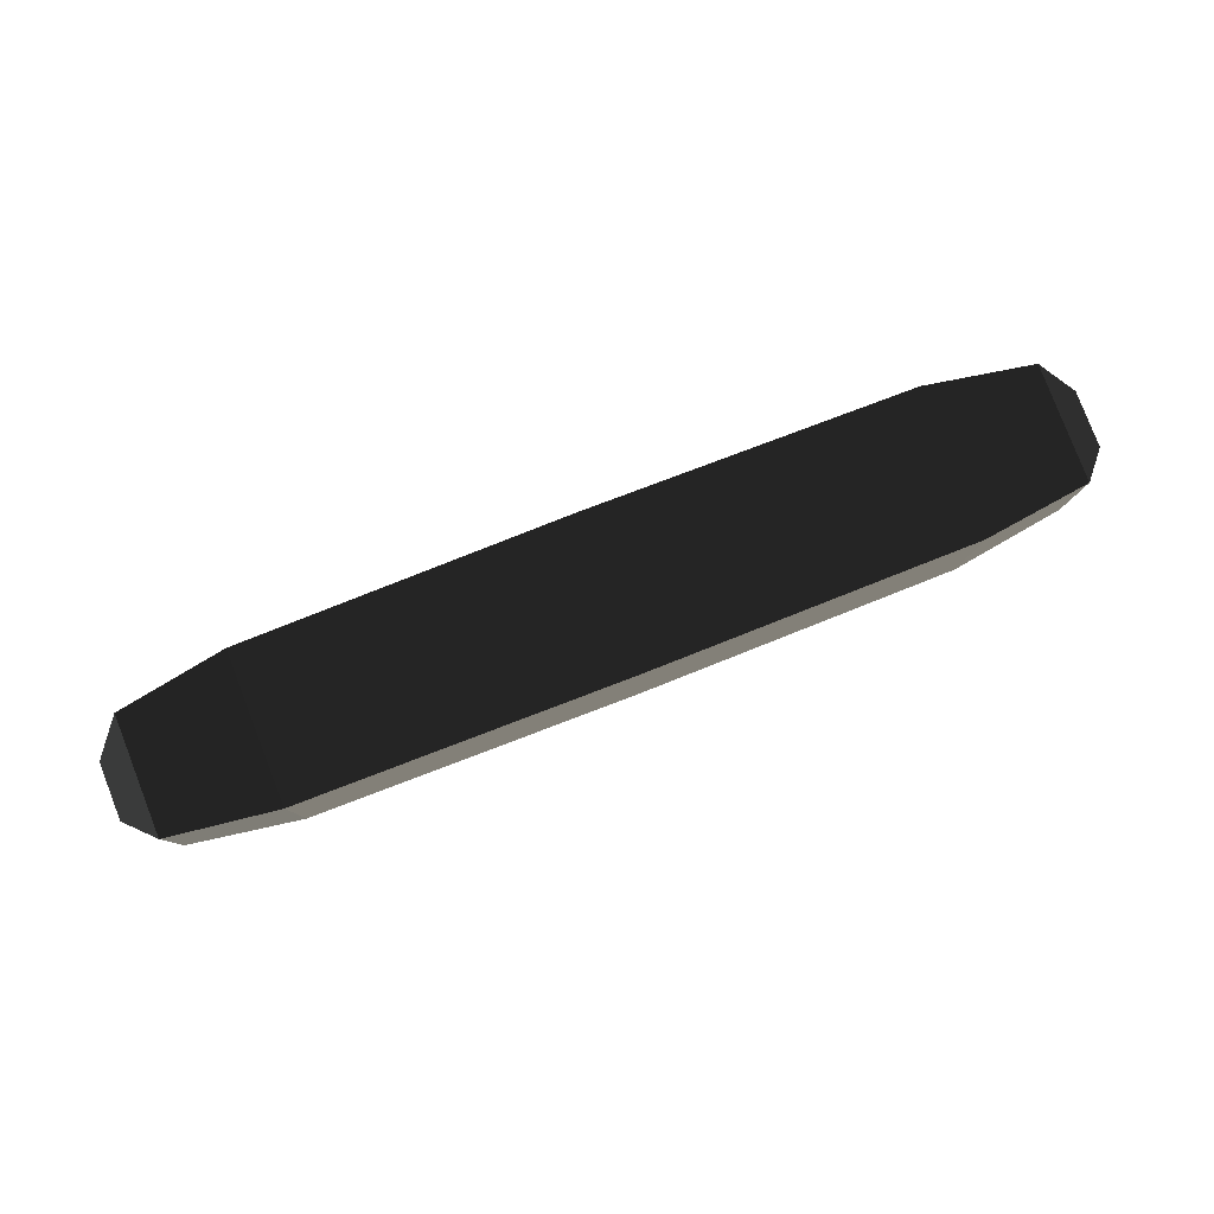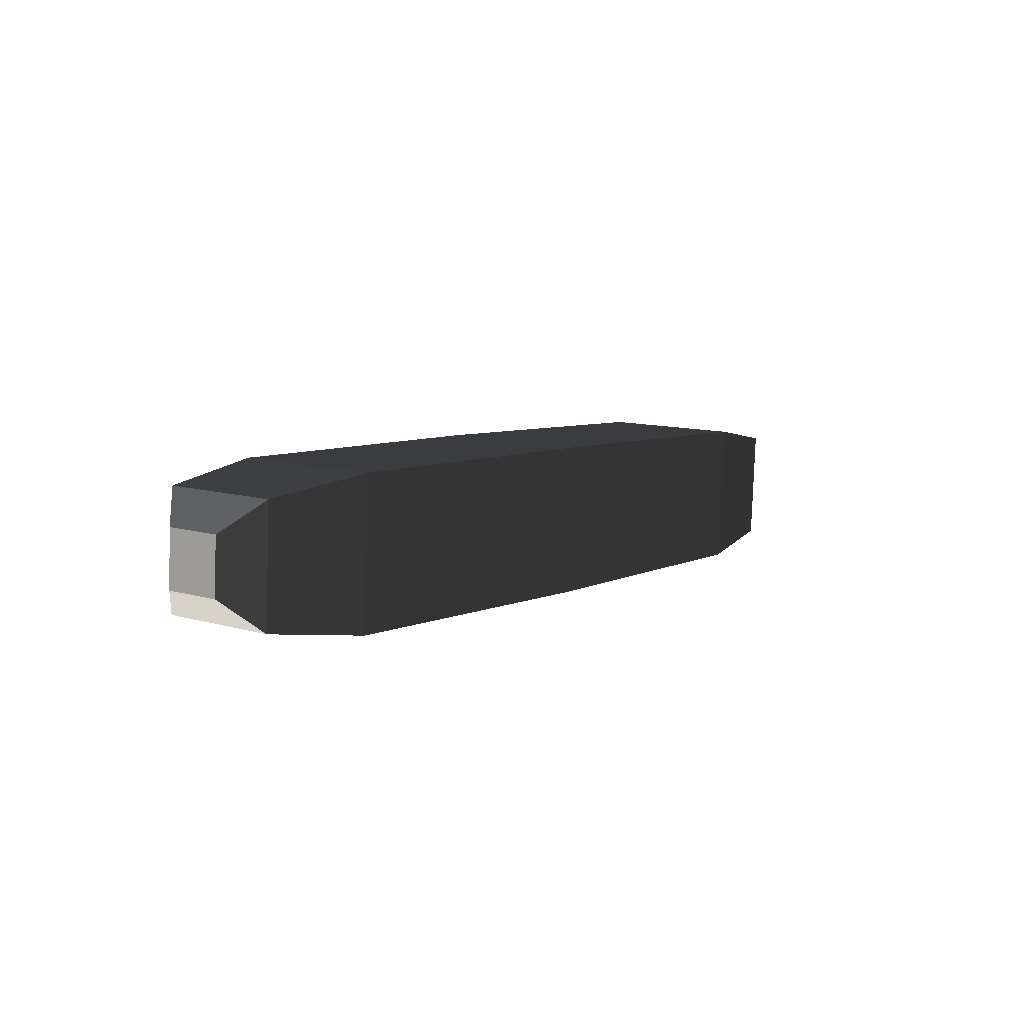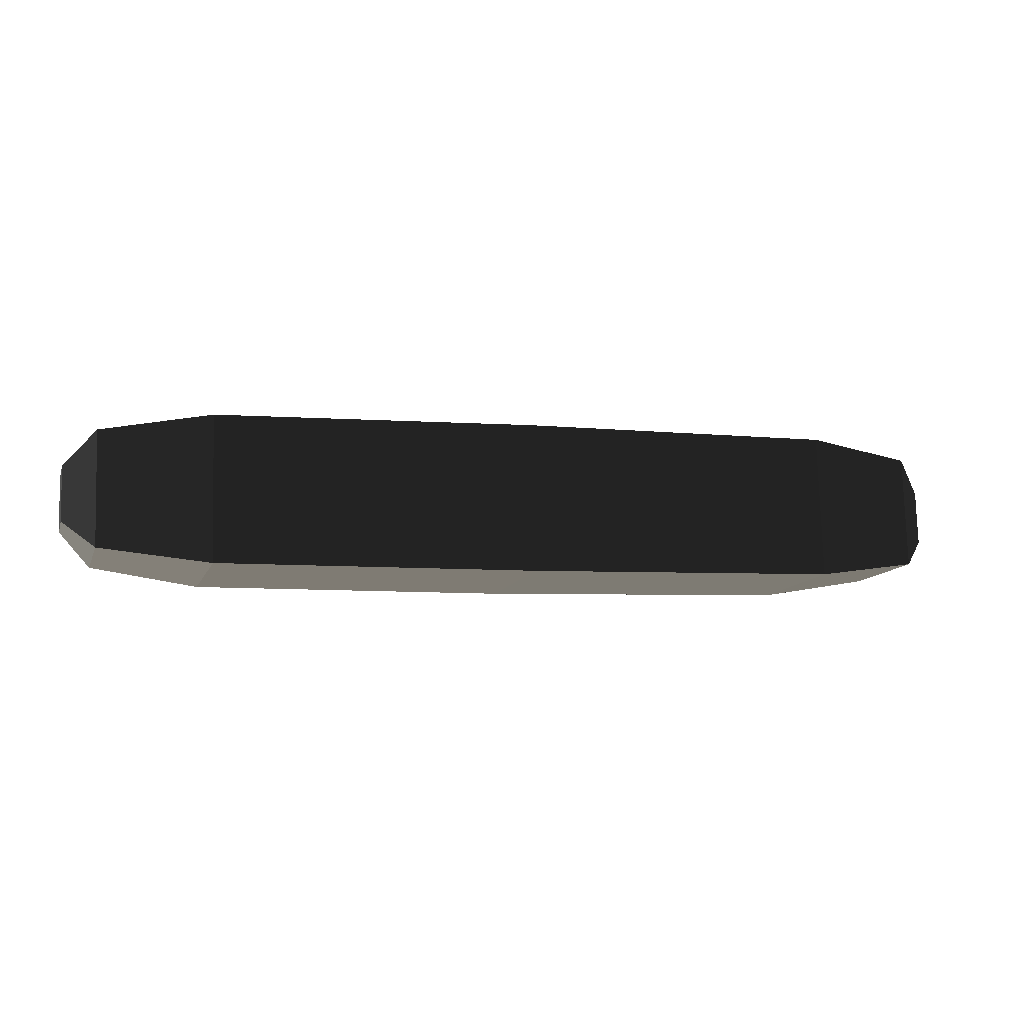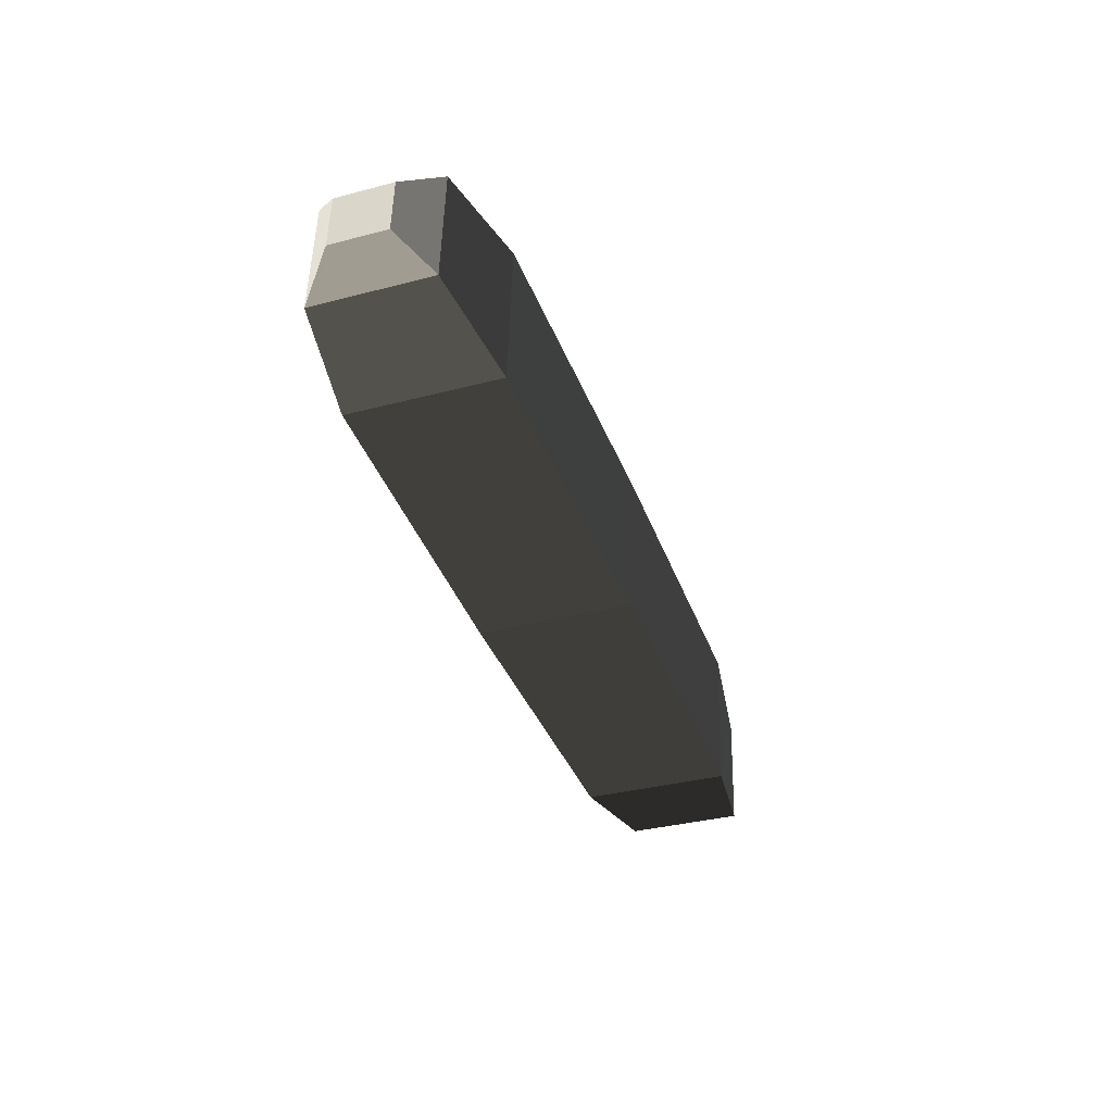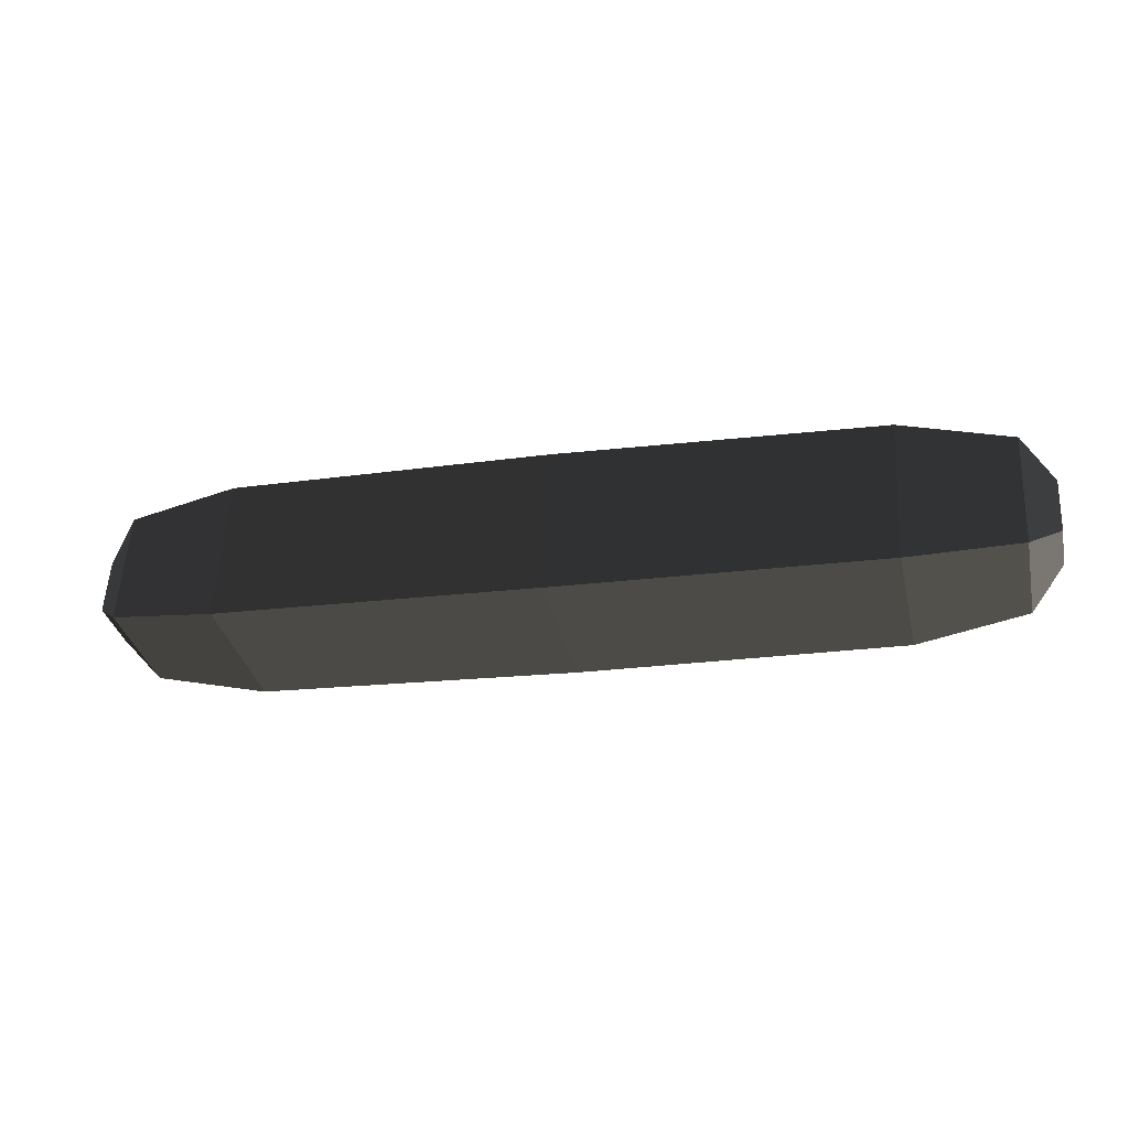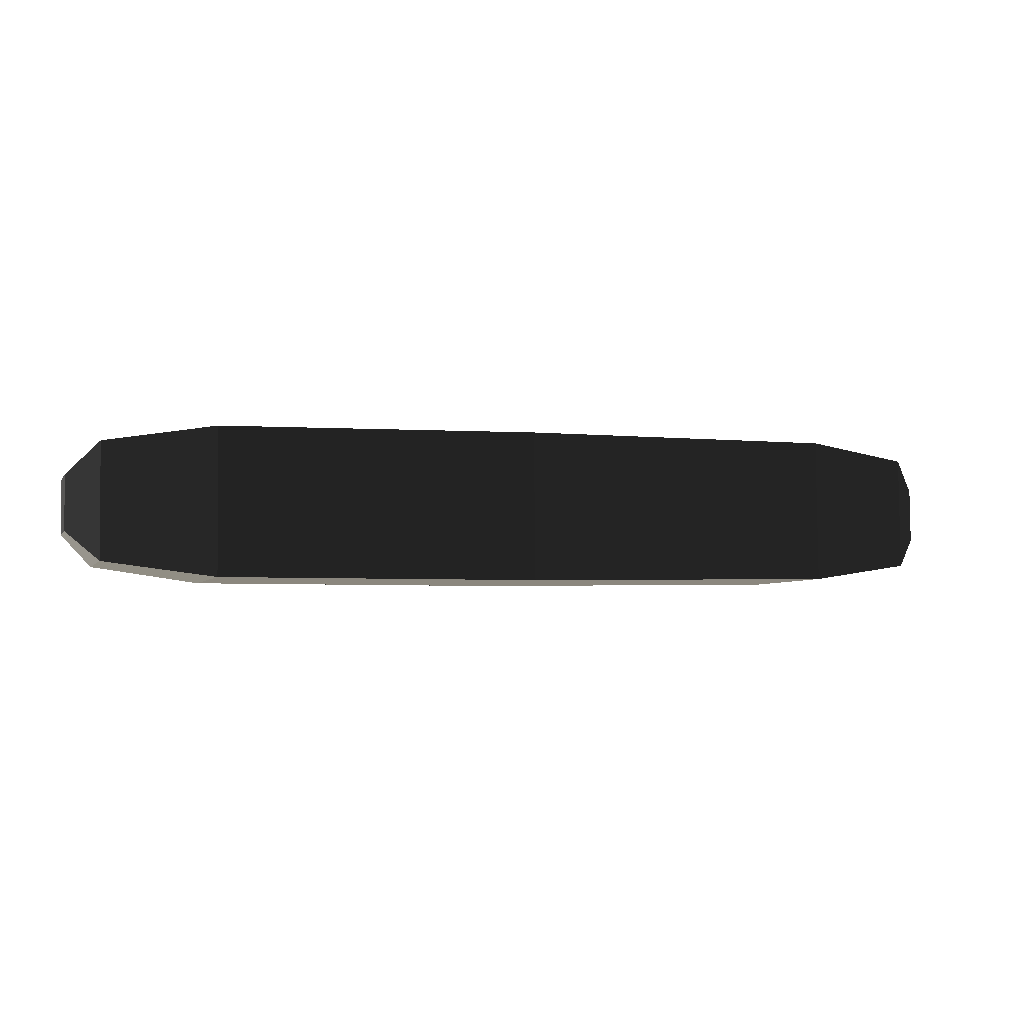
<metadata>
{"format":"obj","ext":"obj","renderer":"f3d","projection":"perspective","resolution":1024,"background":"white","views":[{"elev":78.5,"azim":-23.7,"up":"+Y"},{"elev":6.4,"azim":-56.6,"up":"+Y"},{"elev":-14.4,"azim":-15.9,"up":"+Z"},{"elev":-41.3,"azim":-70.2,"up":"+Z"},{"elev":-32.0,"azim":-166.9,"up":"+Z"},{"elev":-2.2,"azim":159.7,"up":"+Y"}]}
</metadata>
<code>
o ../rami/model/LeftArm
v 0.3212 -0.0204 0.03357
v 0.2821 -0.02628 0.03716
v 0.2819 0.02573 0.03942
v 0.321 0.02057 0.03535
v 0.0171 -0.01955 -0.02065
v 0.05618 -0.02471 -0.02472
v 0.05592 0.0273 -0.02247
v 0.0169 0.02142 -0.01888
v 0.005514 -0.009349 -0.009986
v 0.005418 0.01023 -0.009138
v 0.00457 0.00938 0.01042
v 0.004666 -0.0102 0.009576
v 0.3229 -0.01862 -0.007358
v 0.2844 -0.02402 -0.0148
v 0.3334 0.01122 0.005119
v 0.3335 -0.008357 0.004271
v 0.3326 -0.009208 0.02383
v 0.3325 0.01037 0.02468
v 0.05367 0.02504 0.0295
v 0.01512 0.01964 0.02205
v 0.05393 -0.02697 0.02724
v 0.01532 -0.02133 0.02028
v 0.3227 0.02235 -0.005584
v 0.2841 0.02799 -0.01255
v 0.1677 0.02616 0.0353
v 0.168 -0.02747 0.03298
v 0.1701 0.0285 -0.01828
v 0.1703 -0.02514 -0.02061
f 1 2 3
f 4 1 3
f 5 6 7
f 7 8 5
f 9 10 11
f 11 12 9
f 13 14 2
f 2 1 13
f 15 16 17
f 17 18 15
f 8 7 19
f 19 20 8
f 21 22 20
f 20 19 21
f 14 13 23
f 23 24 14
f 6 5 22
f 22 21 6
f 24 23 4
f 4 3 24
f 21 19 25
f 25 26 21
f 14 24 27
f 27 28 14
f 6 21 26
f 26 28 6
f 24 3 25
f 25 27 24
f 25 3 2
f 2 26 25
f 27 7 6
f 6 28 27
f 26 2 14
f 14 28 26
f 25 19 7
f 7 27 25
f 5 8 10
f 10 9 5
f 8 20 11
f 11 10 8
f 20 22 12
f 12 11 20
f 22 5 9
f 9 12 22
f 23 13 16
f 16 15 23
f 13 1 17
f 17 16 13
f 1 4 18
f 17 1 18
f 4 23 15
f 15 18 4

</code>
